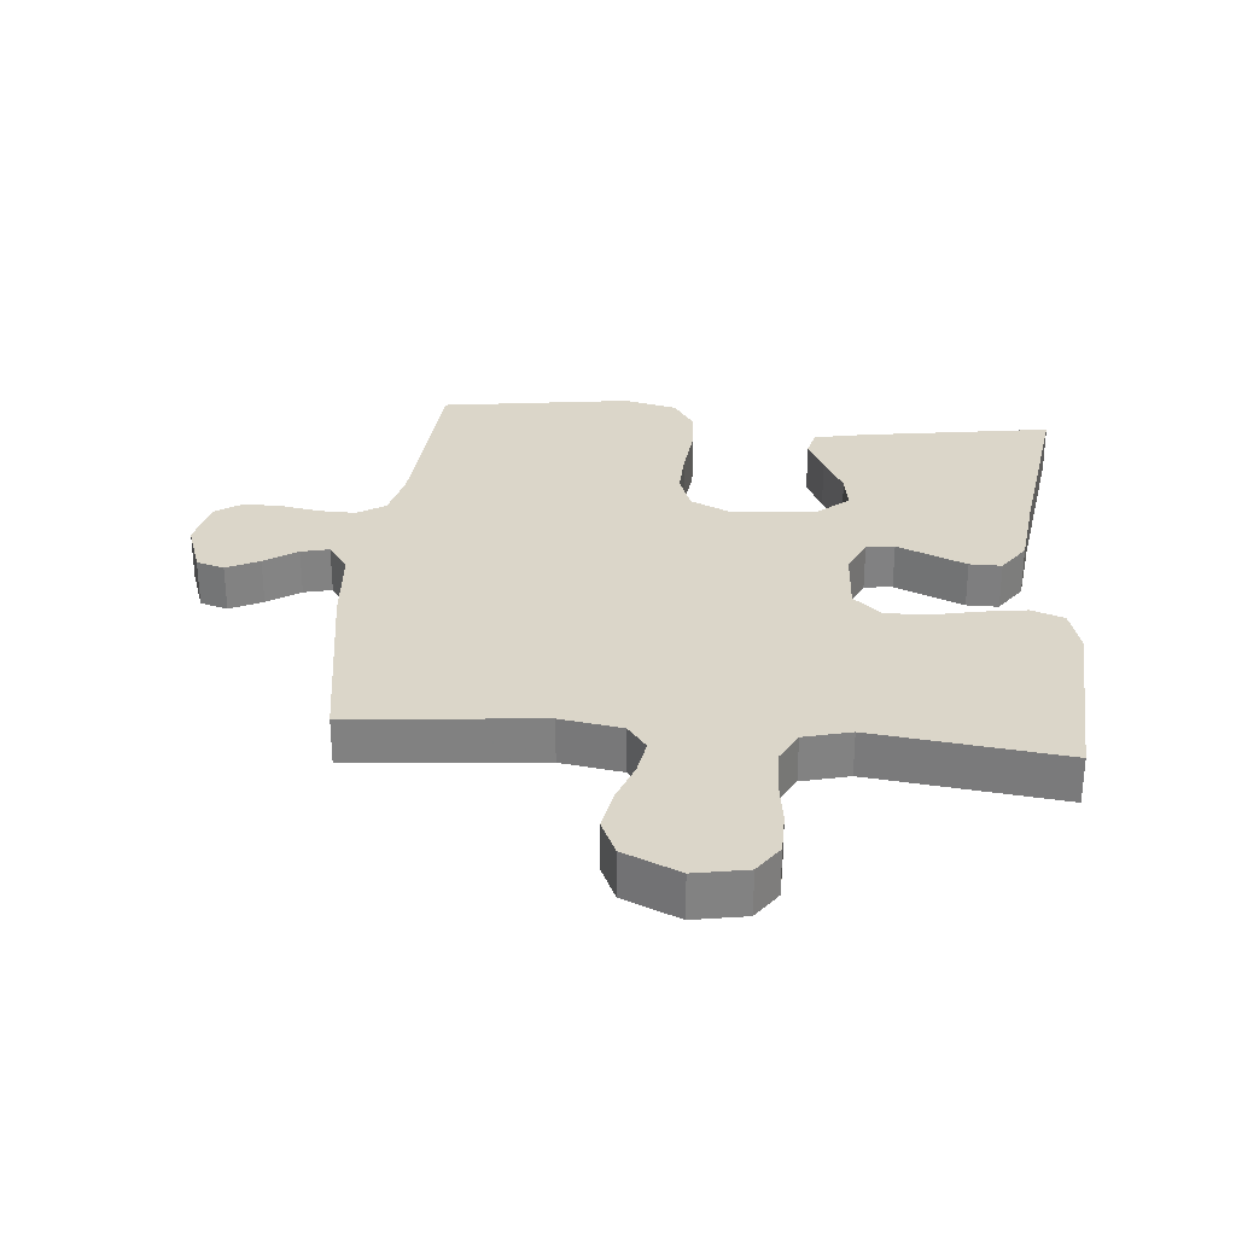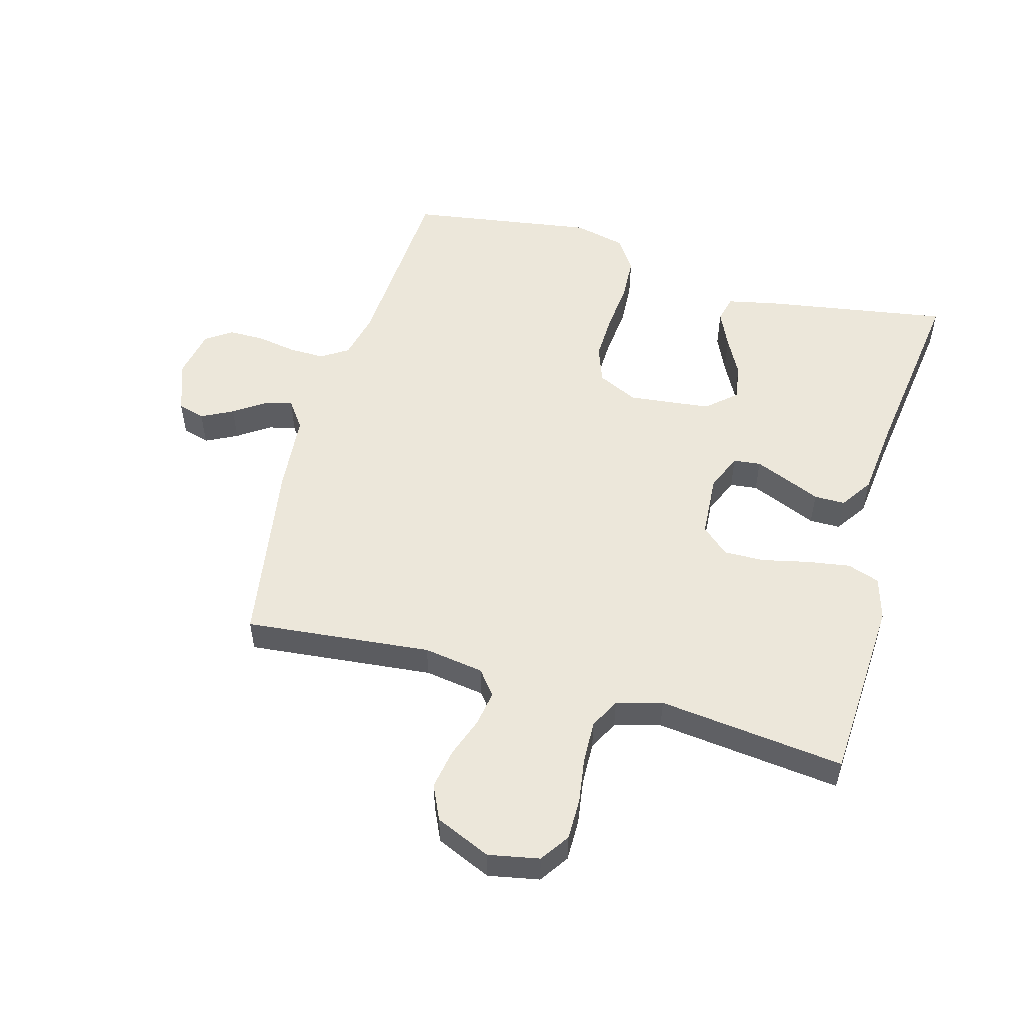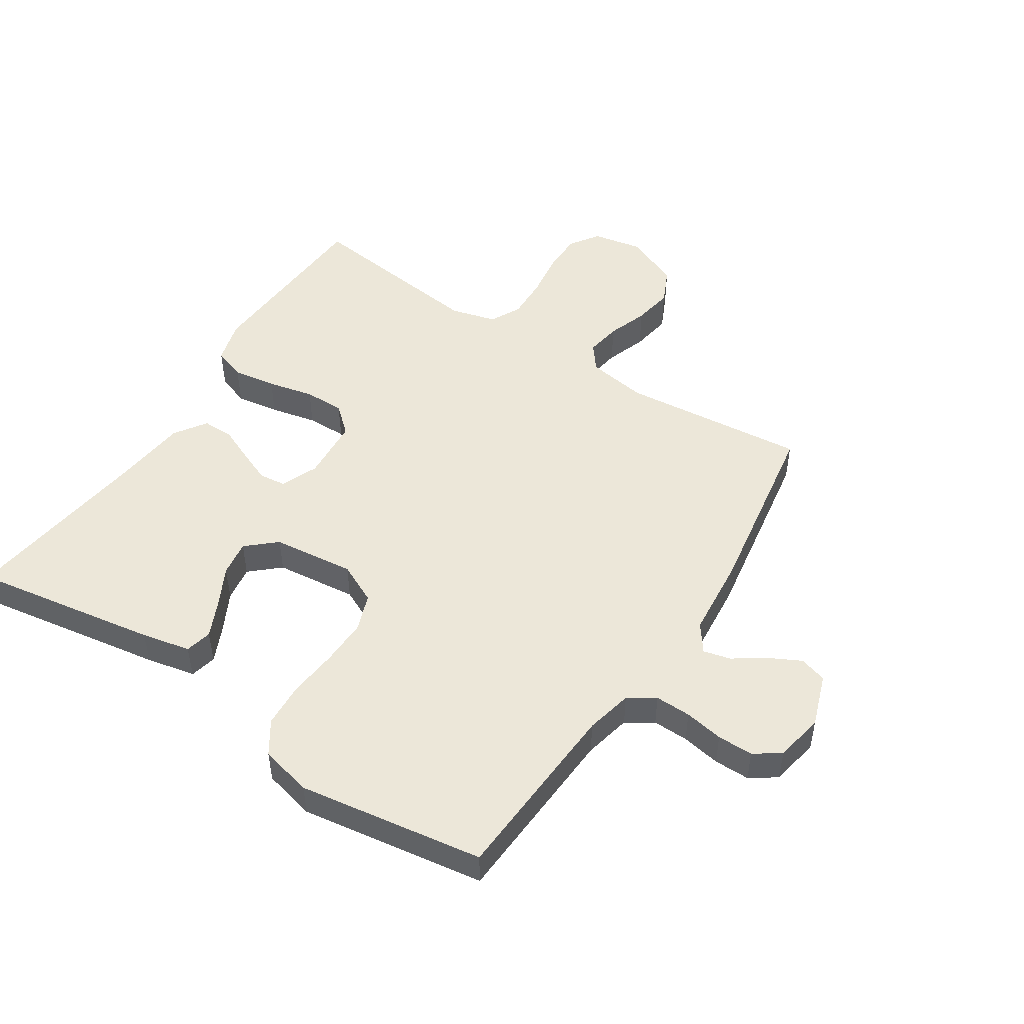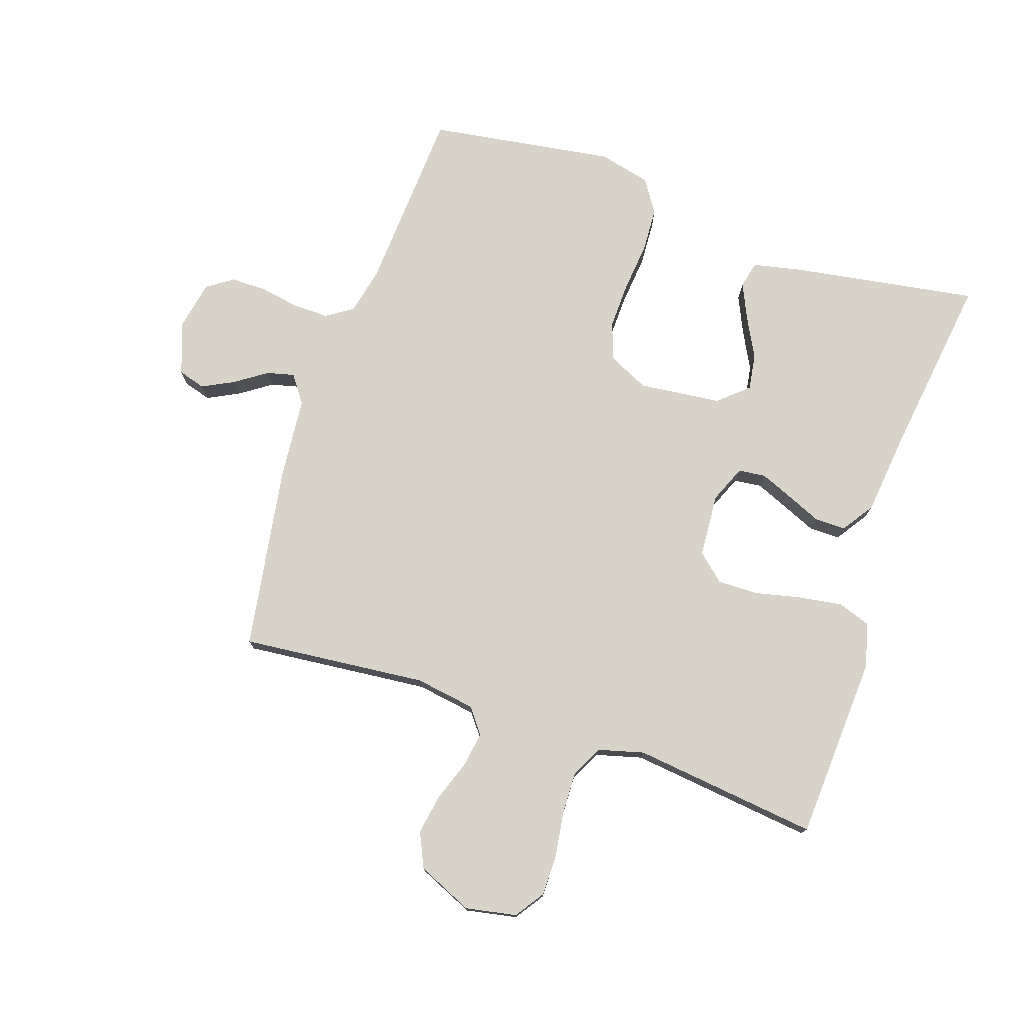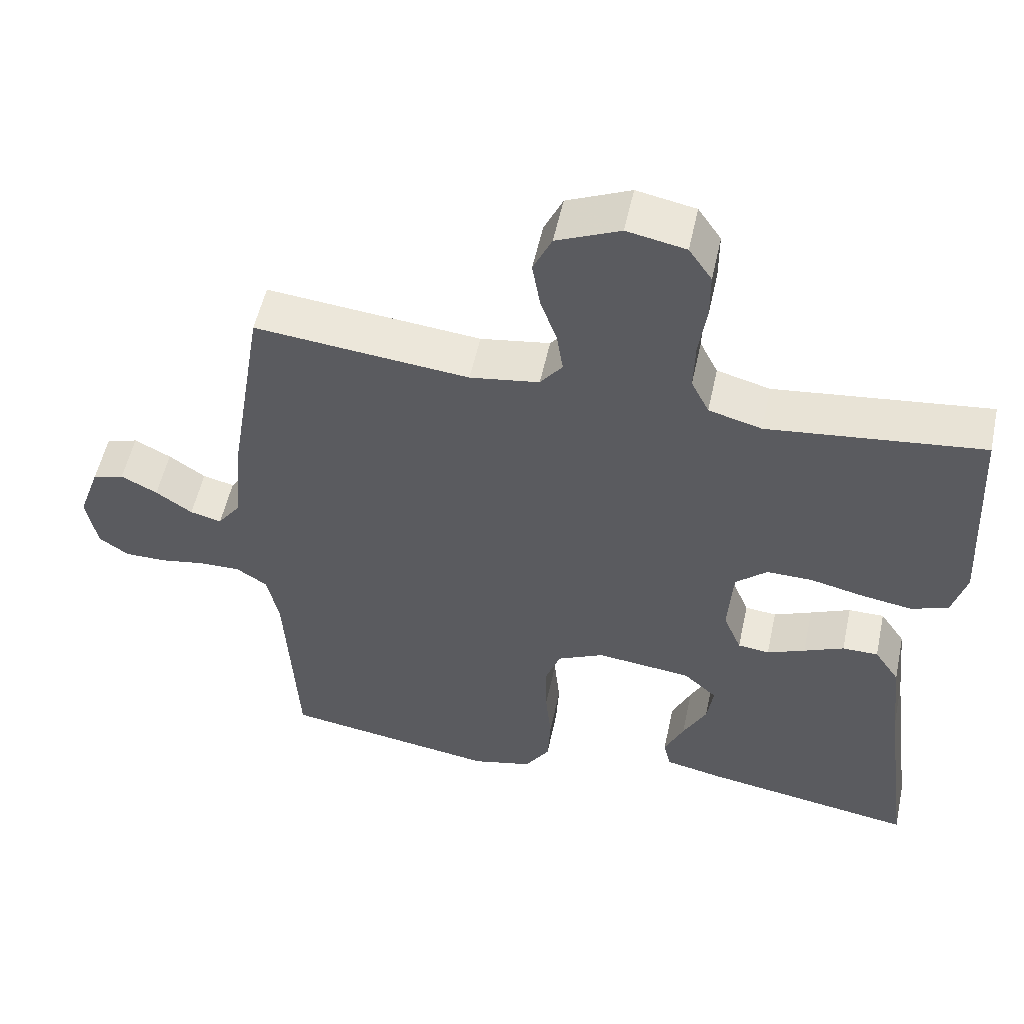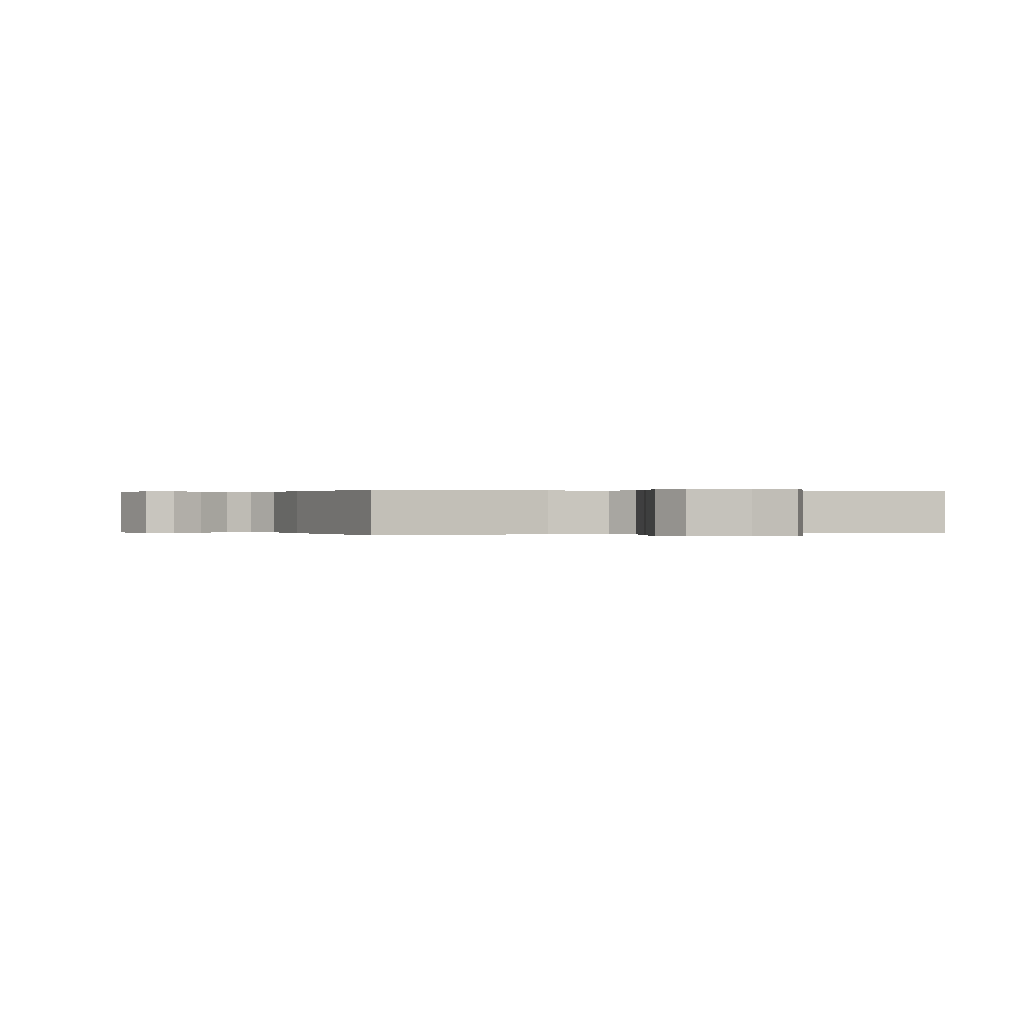
<metadata>
{"format":"obj","ext":"obj","renderer":"f3d","projection":"perspective","resolution":1024,"background":"white","views":[{"elev":29.7,"azim":5.5,"up":"+Y"},{"elev":52.9,"azim":15.6,"up":"+Y"},{"elev":49.7,"azim":-146.9,"up":"+Y"},{"elev":76.3,"azim":18.7,"up":"+Y"},{"elev":53.8,"azim":12.1,"up":"+Z"},{"elev":0.1,"azim":-18.4,"up":"+Y"}]}
</metadata>
<code>
v 0.5 0.07 0.5
v 0.516 0.07 0.2
v 0.496 0.07 0.13
v 0.444 0.07 0.112
v 0.374 0.07 0.123
v 0.299 0.07 0.14
v 0.234 0.07 0.141
v 0.19 0.07 0.102
v 0.183 0.07 0
v 0.208 0.07 -0.06
v 0.252 0.07 -0.065
v 0.305 0.07 -0.043
v 0.361 0.07 -0.019
v 0.411 0.07 -0.019
v 0.446 0.07 -0.071
v 0.46 0.07 -0.2
v 0.5 0.07 -0.5
v 0.2 0.07 -0.451
v 0.121 0.07 -0.434
v 0.111 0.07 -0.391
v 0.138 0.07 -0.332
v 0.171 0.07 -0.269
v 0.18 0.07 -0.211
v 0.133 0.07 -0.169
v 0 0.07 -0.154
v -0.065 0.07 -0.185
v -0.087 0.07 -0.245
v -0.085 0.07 -0.321
v -0.077 0.07 -0.401
v -0.081 0.07 -0.473
v -0.116 0.07 -0.526
v -0.2 0.07 -0.546
v -0.5 0.07 -0.5
v -0.517 0.07 -0.2
v -0.534 0.07 -0.124
v -0.577 0.07 -0.096
v -0.635 0.07 -0.097
v -0.698 0.07 -0.108
v -0.756 0.07 -0.108
v -0.798 0.07 -0.079
v -0.813 0.07 0
v -0.783 0.07 0.085
v -0.739 0.07 0.098
v -0.688 0.07 0.072
v -0.637 0.07 0.037
v -0.593 0.07 0.026
v -0.561 0.07 0.07
v -0.549 0.07 0.2
v -0.5 0.07 0.5
v -0.2 0.07 0.47
v -0.103 0.07 0.485
v -0.072 0.07 0.525
v -0.081 0.07 0.582
v -0.104 0.07 0.647
v -0.115 0.07 0.712
v -0.089 0.07 0.768
v 0 0.07 0.807
v 0.082 0.07 0.791
v 0.114 0.07 0.744
v 0.114 0.07 0.677
v 0.103 0.07 0.603
v 0.101 0.07 0.535
v 0.126 0.07 0.485
v 0.2 0.07 0.465
v 0.5 0 0.5
v 0.516 0 0.2
v 0.496 0 0.13
v 0.444 0 0.112
v 0.374 0 0.123
v 0.299 0 0.14
v 0.234 0 0.141
v 0.19 0 0.102
v 0.183 0 0
v 0.208 0 -0.06
v 0.252 0 -0.065
v 0.305 0 -0.043
v 0.361 0 -0.019
v 0.411 0 -0.019
v 0.446 0 -0.071
v 0.46 0 -0.2
v 0.5 0 -0.5
v 0.2 0 -0.451
v 0.121 0 -0.434
v 0.111 0 -0.391
v 0.138 0 -0.332
v 0.171 0 -0.269
v 0.18 0 -0.211
v 0.133 0 -0.169
v 0 0 -0.154
v -0.065 0 -0.185
v -0.087 0 -0.245
v -0.085 0 -0.321
v -0.077 0 -0.401
v -0.081 0 -0.473
v -0.116 0 -0.526
v -0.2 0 -0.546
v -0.5 0 -0.5
v -0.517 0 -0.2
v -0.534 0 -0.124
v -0.577 0 -0.096
v -0.635 0 -0.097
v -0.698 0 -0.108
v -0.756 0 -0.108
v -0.798 0 -0.079
v -0.813 0 0
v -0.783 0 0.085
v -0.739 0 0.098
v -0.688 0 0.072
v -0.637 0 0.037
v -0.593 0 0.026
v -0.561 0 0.07
v -0.549 0 0.2
v -0.5 0 0.5
v -0.2 0 0.47
v -0.103 0 0.485
v -0.072 0 0.525
v -0.081 0 0.582
v -0.104 0 0.647
v -0.115 0 0.712
v -0.089 0 0.768
v 0 0 0.807
v 0.082 0 0.791
v 0.114 0 0.744
v 0.114 0 0.677
v 0.103 0 0.603
v 0.101 0 0.535
v 0.126 0 0.485
v 0.2 0 0.465
f 58 59 60 61
f 58 61 62
f 57 58 62
f 56 57 62
f 53 54 55 56
f 52 53 56 62
f 51 52 62 63
f 47 48 49 50
f 46 47 50 51
f 42 43 44 45
f 40 41 42 45
f 40 45 46
f 37 38 39 40
f 36 37 40 46
f 35 36 46 51
f 31 32 33 34
f 28 29 30 31
f 27 28 31 34
f 26 27 34 35
f 19 20 21 22
f 17 18 19 22
f 16 17 22 23
f 15 16 23 24
f 12 13 14 15
f 11 12 15 24
f 3 4 5 6
f 1 2 3 6
f 64 1 6 7
f 63 64 7 8
f 51 63 8 9
f 25 26 35 51
f 25 51 9 10
f 10 11 24 25
f 125 124 123 122
f 126 125 122
f 126 122 121
f 126 121 120
f 120 119 118 117
f 126 120 117 116
f 127 126 116 115
f 114 113 112 111
f 115 114 111 110
f 109 108 107 106
f 109 106 105 104
f 110 109 104
f 104 103 102 101
f 110 104 101 100
f 115 110 100 99
f 98 97 96 95
f 95 94 93 92
f 98 95 92 91
f 99 98 91 90
f 86 85 84 83
f 86 83 82 81
f 87 86 81 80
f 88 87 80 79
f 79 78 77 76
f 88 79 76 75
f 70 69 68 67
f 70 67 66 65
f 71 70 65 128
f 72 71 128 127
f 73 72 127 115
f 115 99 90 89
f 74 73 115 89
f 89 88 75 74
f 1 65 66 2
f 2 66 67 3
f 3 67 68 4
f 4 68 69 5
f 5 69 70 6
f 6 70 71 7
f 7 71 72 8
f 8 72 73 9
f 9 73 74 10
f 10 74 75 11
f 11 75 76 12
f 12 76 77 13
f 13 77 78 14
f 14 78 79 15
f 15 79 80 16
f 16 80 81 17
f 17 81 82 18
f 18 82 83 19
f 19 83 84 20
f 20 84 85 21
f 21 85 86 22
f 22 86 87 23
f 23 87 88 24
f 24 88 89 25
f 25 89 90 26
f 26 90 91 27
f 27 91 92 28
f 28 92 93 29
f 29 93 94 30
f 30 94 95 31
f 31 95 96 32
f 32 96 97 33
f 33 97 98 34
f 34 98 99 35
f 35 99 100 36
f 36 100 101 37
f 37 101 102 38
f 38 102 103 39
f 39 103 104 40
f 40 104 105 41
f 41 105 106 42
f 42 106 107 43
f 43 107 108 44
f 44 108 109 45
f 45 109 110 46
f 46 110 111 47
f 47 111 112 48
f 48 112 113 49
f 49 113 114 50
f 50 114 115 51
f 51 115 116 52
f 52 116 117 53
f 53 117 118 54
f 54 118 119 55
f 55 119 120 56
f 56 120 121 57
f 57 121 122 58
f 58 122 123 59
f 59 123 124 60
f 60 124 125 61
f 61 125 126 62
f 62 126 127 63
f 63 127 128 64
f 64 128 65 1

</code>
